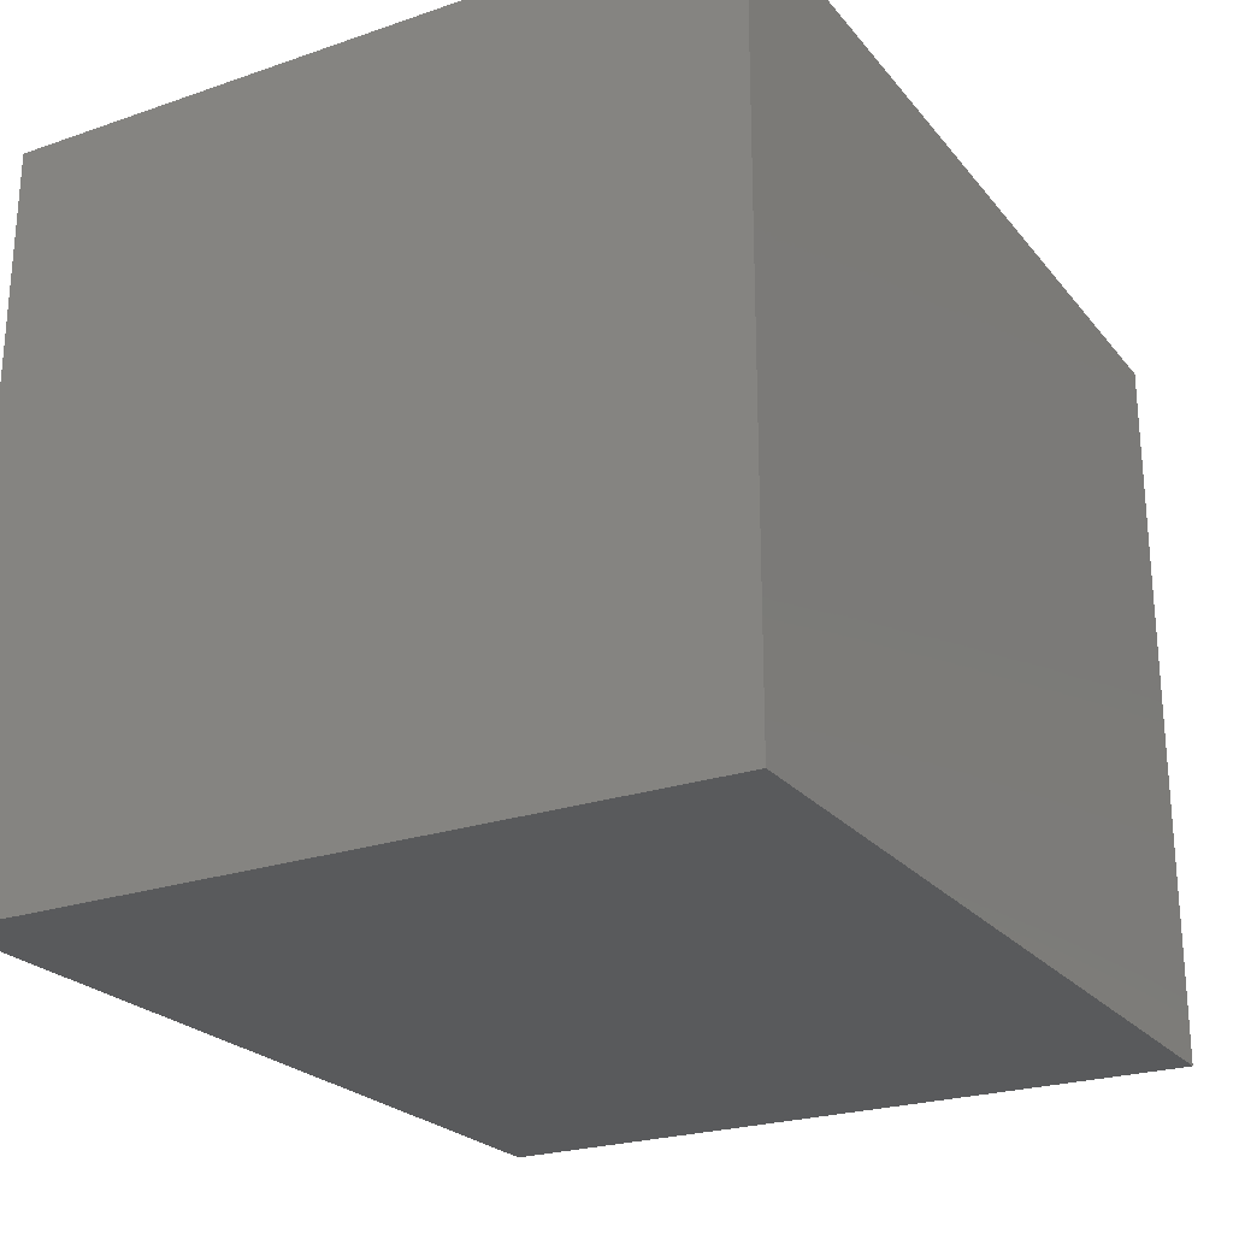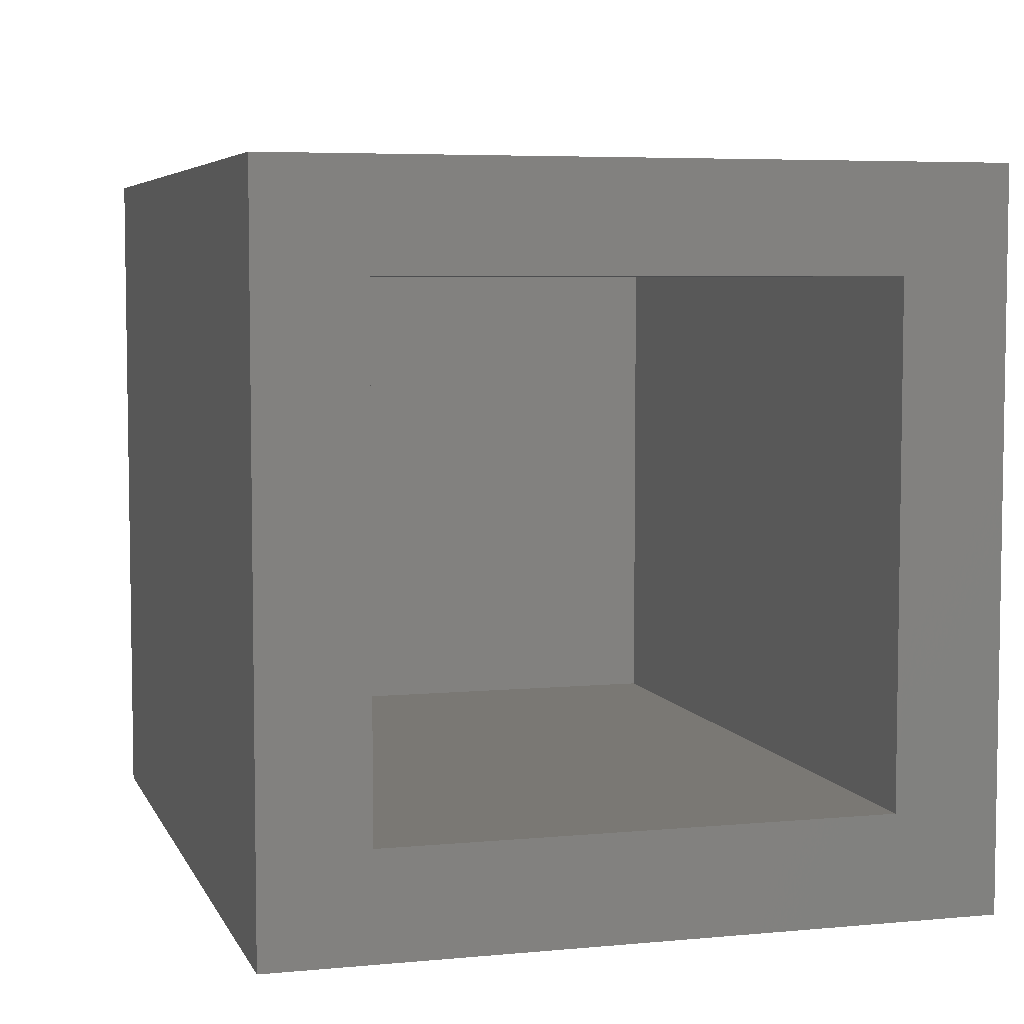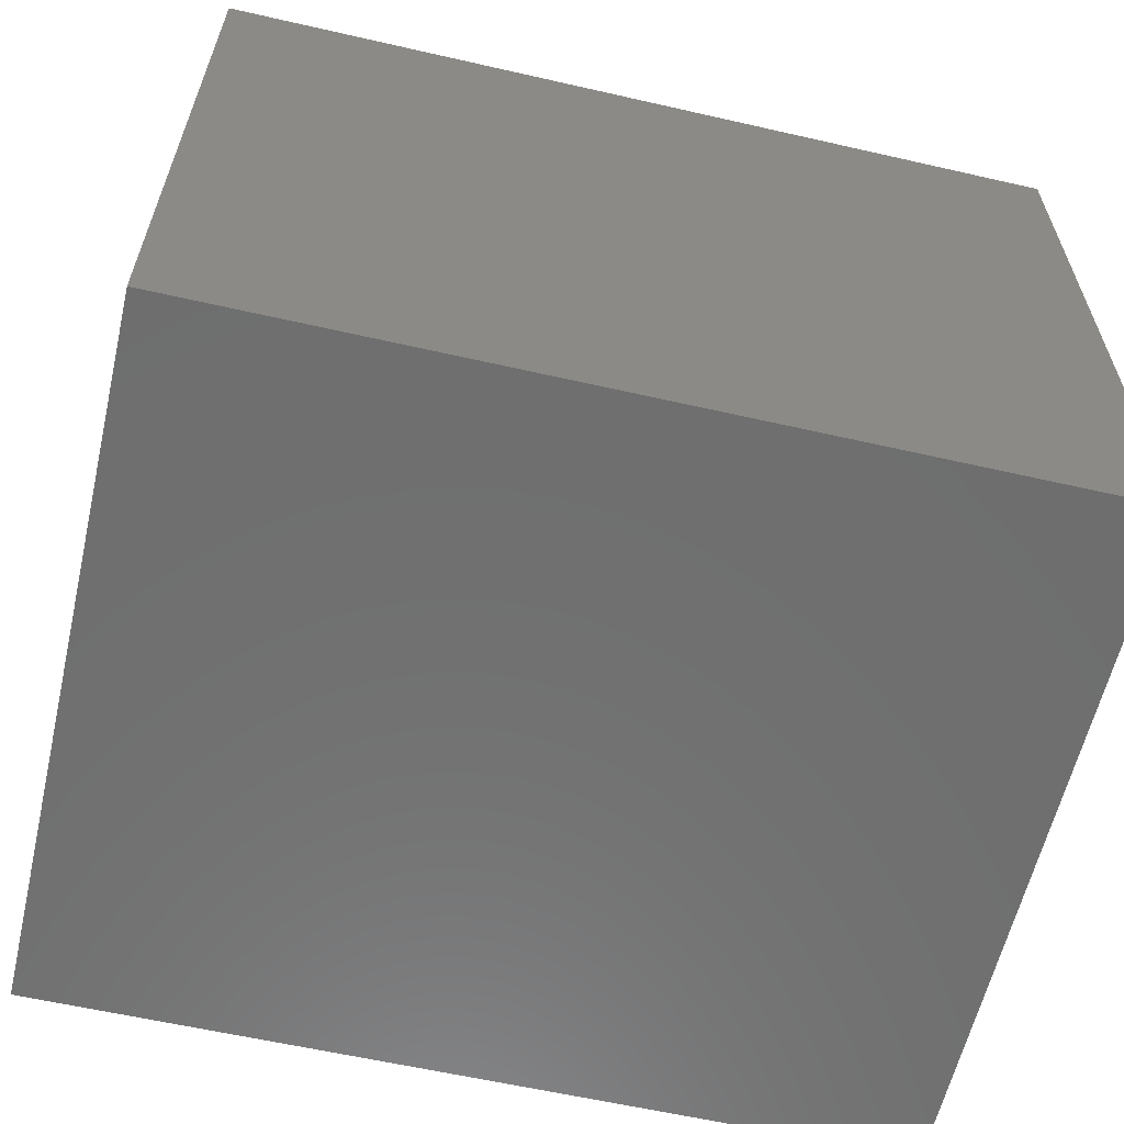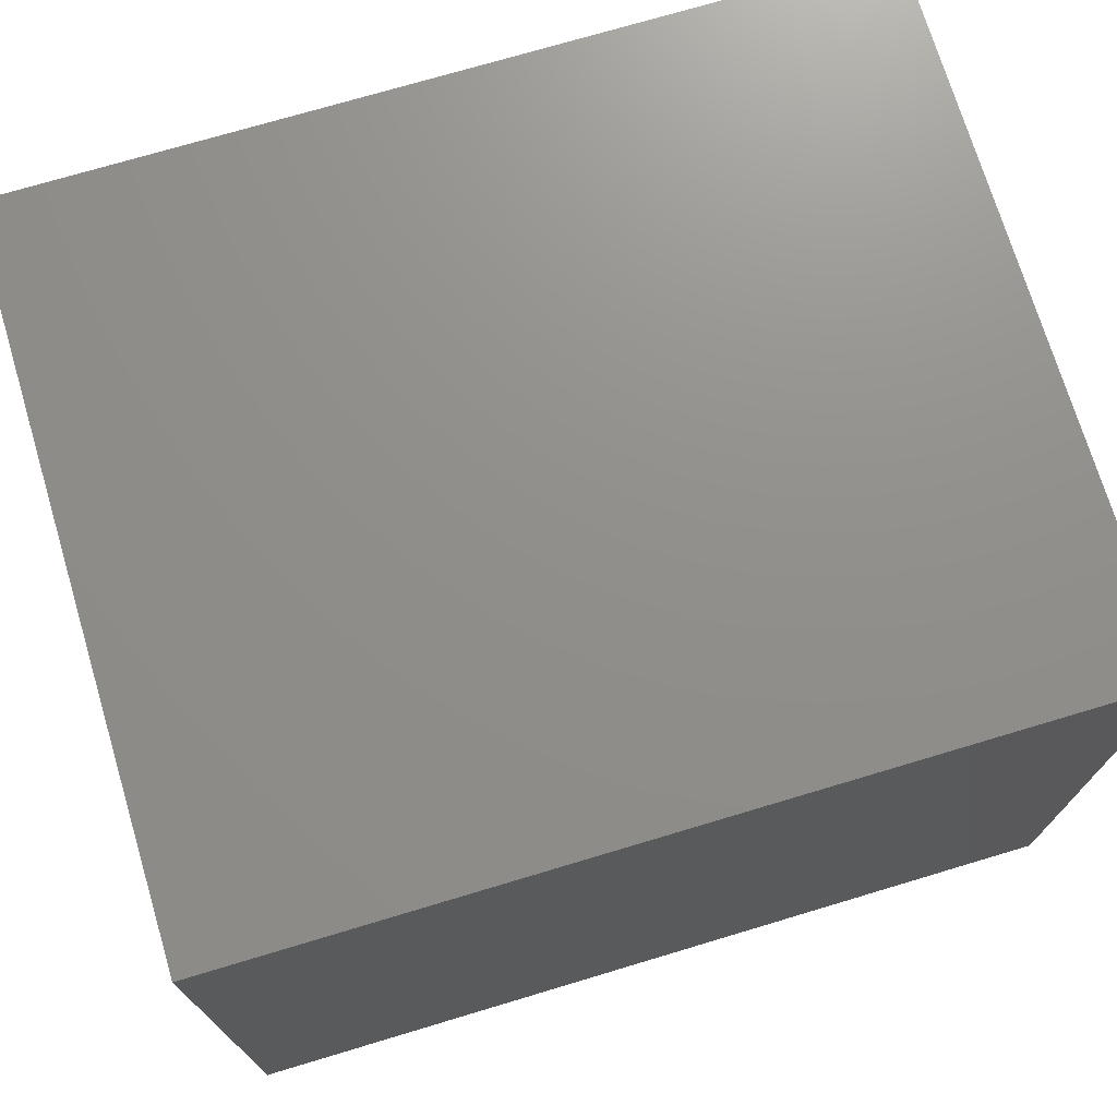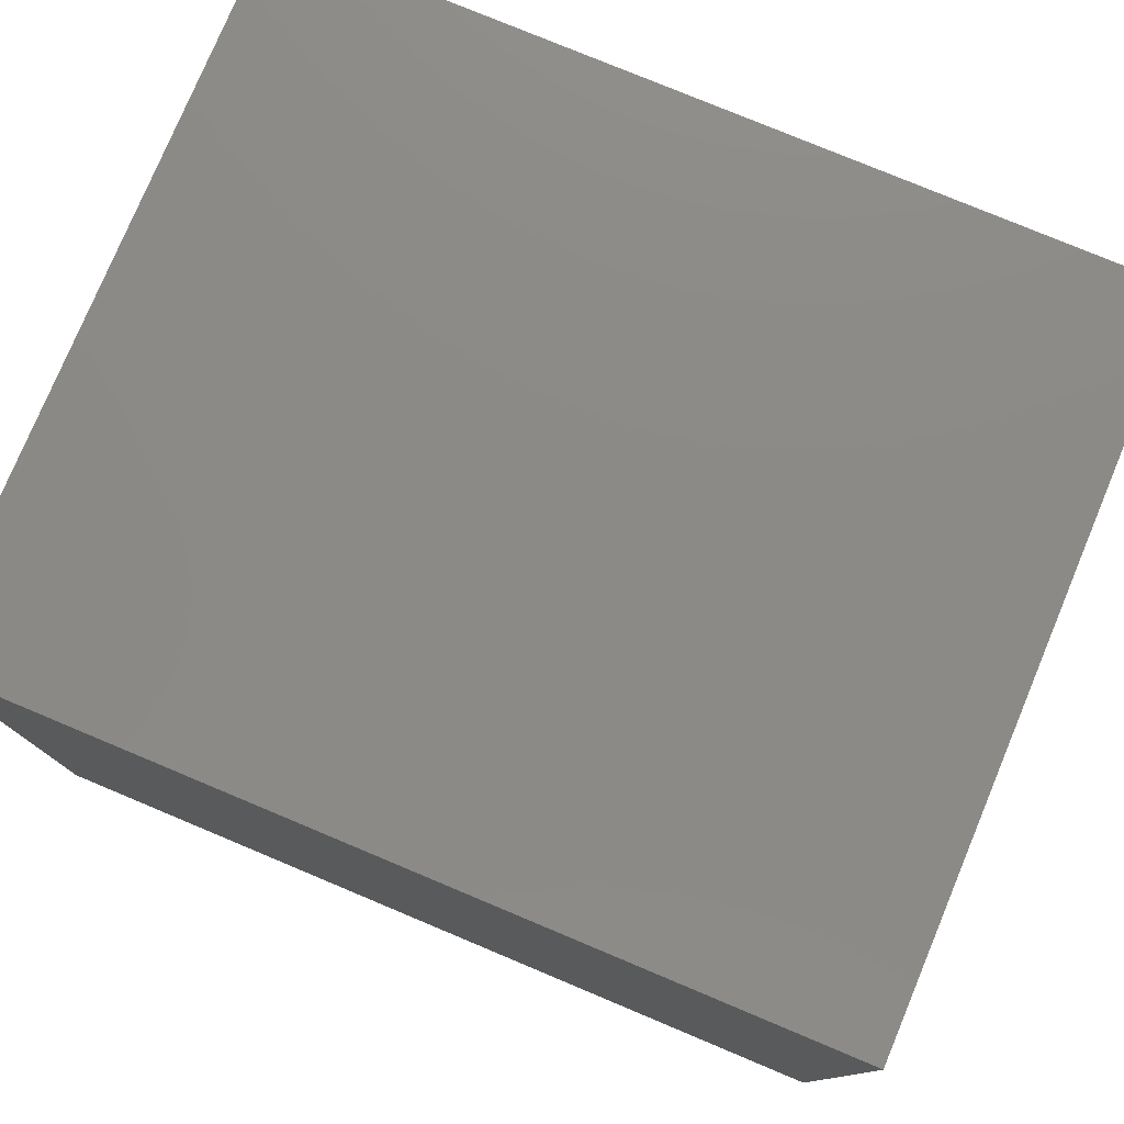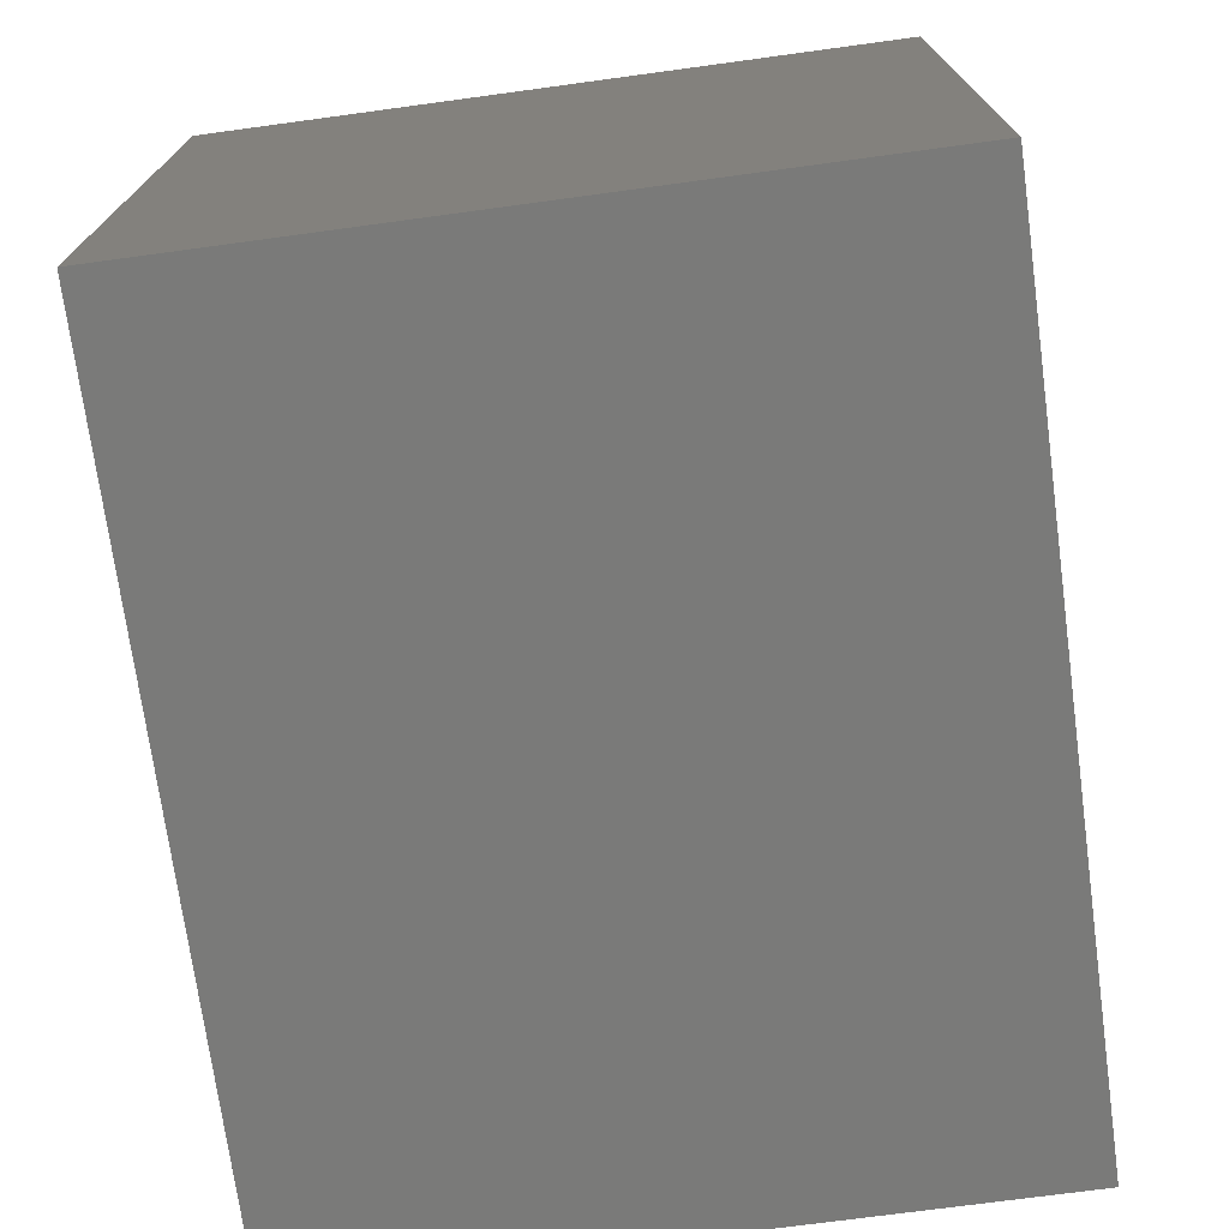
<metadata>
{"format":"stl","ext":"stl","renderer":"f3d","projection":"perspective","resolution":1024,"background":"white","views":[{"elev":-24.1,"azim":119.4,"up":"+Z"},{"elev":5.6,"azim":-106.1,"up":"+Z"},{"elev":-60.8,"azim":166.9,"up":"+Z"},{"elev":72.9,"azim":-16.7,"up":"+Y"},{"elev":77.9,"azim":22.7,"up":"+Y"},{"elev":-72.8,"azim":97.7,"up":"+Z"}]}
</metadata>
<code>
# stl→obj: 16 verts, 28 faces
v 0 0.5156 0.5156
v 2.679e-17 0.0625 0.4375
v 0 -0.01562 0.5156
v 3.827e-18 0.0625 0.0625
v -9.568e-19 -0.01562 -0.01562
v 2.679e-17 0.4375 0.4375
v -9.568e-19 0.5156 -0.01562
v 3.827e-18 0.4375 0.0625
v 0.5625 0.4375 0.0625
v 0.5625 0.0625 0.0625
v 0.5625 0.4375 0.4375
v 0.5625 0.0625 0.4375
v 0.6406 0.5156 -0.01562
v 0.6406 -0.01562 -0.01562
v 0.6406 -0.01562 0.5156
v 0.6406 0.5156 0.5156
f 1 2 3
f 3 2 4
f 3 4 5
f 2 1 6
f 6 1 7
f 6 7 8
f 8 7 5
f 8 5 4
f 8 4 9
f 9 4 10
f 11 12 6
f 6 12 2
f 2 12 4
f 4 12 10
f 6 8 11
f 11 8 9
f 7 13 5
f 5 13 14
f 14 13 15
f 15 13 16
f 16 1 15
f 15 1 3
f 3 5 15
f 15 5 14
f 1 16 7
f 7 16 13
f 10 12 9
f 9 12 11

</code>
